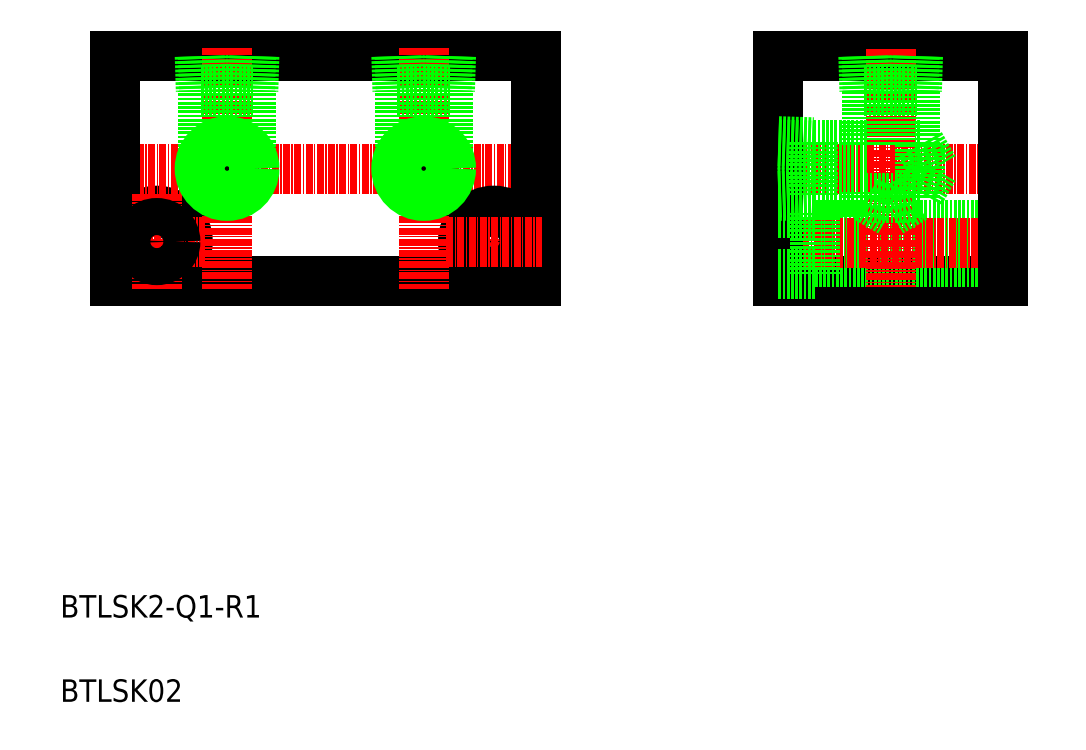
<metadata>
{"format":"dxf","ext":"dxf","renderer":"ezdxf+matplotlib","layout":"modelspace","background":"white","min_lineweight":24,"dpi":150}
</metadata>
<code>
0
SECTION
2
ENTITIES
0
LINE
8
0
10
253.4
20
210.1
30
0
11
293.4
21
210.1
31
0
0
LINE
8
0
10
253.4
20
170.1
30
0
11
293.4
21
170.1
31
0
0
LINE
8
0
10
259.9
20
180.1
30
0
11
293.4
21
180.1
31
0
0
LINE
8
0
10
259.9
20
173.5
30
0
11
293.4
21
173.5
31
0
0
LINE
8
CENTER
10
251.7
20
176.8
30
0
11
296.6
21
176.8
31
0
0
LINE
8
CENTER
10
251.2
20
190.1
30
0
11
297
21
190.1
31
0
0
TEXT
8
0
10
125.6
20
95.2
30
0
40
4
1
BTLSK02
0
TEXT
8
0
10
125.6
20
110.2
30
0
40
4
1
BTLSK2-Q1-R1
0
LINE
8
0
10
135.2
20
210.1
30
0
11
210.2
21
210.1
31
0
0
LINE
8
0
10
135.2
20
170.1
30
0
11
210.2
21
170.1
31
0
0
CIRCLE
8
0
10
142.7
20
177.1
30
0
40
5.5
0
LINE
8
CENTER
10
134.2
20
177.1
30
0
11
151.2
21
177.1
31
0
0
LINE
8
CENTER
10
133.2
20
190.1
30
0
11
211.5
21
190.1
31
0
0
LINE
8
0
10
135.2
20
210.1
30
0
11
135.2
21
170.1
31
0
0
LINE
8
CENTER
10
142.7
20
185.6
30
0
11
142.7
21
168.6
31
0
0
CIRCLE
8
0
10
142.7
20
177.1
30
0
40
3.3
0
LINE
8
0
10
210.2
20
210.1
30
0
11
210.2
21
170.1
31
0
0
LINE
8
CENTER
10
155.2
20
211.6
30
0
11
155.2
21
168.6
31
0
0
LINE
8
CENTER
10
202.7
20
185.6
30
0
11
202.7
21
168.6
31
0
0
CIRCLE
8
0
10
202.7
20
177.1
30
0
40
3.3
0
CIRCLE
8
0
10
202.7
20
177.1
30
0
40
5.5
0
LINE
8
CENTER
10
194.2
20
177.1
30
0
11
211.2
21
177.1
31
0
0
LINE
8
0
10
253.4
20
210.1
30
0
11
253.4
21
170.1
31
0
0
LINE
8
CENTER
10
273.4
20
211.5
30
0
11
273.4
21
169
31
0
0
LINE
8
0
10
259.9
20
182.3
30
0
11
259.9
21
171.3
31
0
0
LINE
8
0
10
253.4
20
171.3
30
0
11
259.9
21
171.3
31
0
0
LINE
8
0
10
253.4
20
182.3
30
0
11
259.9
21
182.3
31
0
0
LINE
8
0
10
293.4
20
210.1
30
0
11
293.4
21
170.1
31
0
0
LINE
8
0
10
150.6
20
203.9
30
0
11
159.9
21
203.9
31
0
0
CIRCLE
8
0
10
155.2
20
190.1
30
0
40
4.283
0
CIRCLE
8
0
10
155.2
20
190.1
30
0
40
4.864
0
LINE
8
0
10
151
20
192.5
30
0
11
151
21
203.9
31
0
0
LINE
8
0
10
151
20
210.1
30
0
11
151.2
21
203.9
31
0
0
LINE
8
0
10
150.4
20
210.1
30
0
11
150.6
21
203.9
31
0
0
LINE
8
0
10
159.5
20
192.5
30
0
11
159.5
21
203.9
31
0
0
LINE
8
0
10
160.1
20
210.1
30
0
11
159.9
21
203.9
31
0
0
LINE
8
0
10
159.5
20
210.1
30
0
11
159.3
21
203.9
31
0
0
LINE
8
0
10
268.7
20
203.9
30
0
11
278
21
203.9
31
0
0
LINE
8
0
10
269.1
20
210.1
30
0
11
269.3
21
203.9
31
0
0
LINE
8
0
10
268.5
20
210.1
30
0
11
268.7
21
203.9
31
0
0
LINE
8
0
10
278.2
20
210.1
30
0
11
278
21
203.9
31
0
0
LINE
8
0
10
277.7
20
210.1
30
0
11
277.5
21
203.9
31
0
0
LINE
8
0
10
277.6
20
184.9
30
0
11
277.6
21
185.9
31
0
0
LINE
8
0
10
269.1
20
184.9
30
0
11
269.1
21
185.9
31
0
0
LINE
8
0
10
259.6
20
194.8
30
0
11
259.6
21
185.5
31
0
0
LINE
8
0
10
253.4
20
185.3
30
0
11
259.6
21
185.5
31
0
0
LINE
8
0
10
253.4
20
185.8
30
0
11
259.6
21
186
31
0
0
LINE
8
0
10
253.4
20
194.4
30
0
11
259.6
21
194.2
31
0
0
LINE
8
0
10
253.4
20
195
30
0
11
259.6
21
194.8
31
0
0
LINE
8
0
10
278.6
20
185.9
30
0
11
277.6
21
185.9
31
0
0
LINE
8
0
10
278.6
20
194.4
30
0
11
277.6
21
194.4
31
0
0
LINE
8
0
10
278.6
20
194.4
30
0
11
278.6
21
185.9
31
0
0
LINE
8
0
10
278.6
20
194.4
30
0
11
281.1
21
190.1
31
0
0
LINE
8
0
10
278.6
20
185.9
30
0
11
281.1
21
190.1
31
0
0
LINE
8
0
10
269.1
20
194.4
30
0
11
259.6
21
194.4
31
0
0
LINE
8
0
10
277.6
20
184.9
30
0
11
269.1
21
184.9
31
0
0
LINE
8
0
10
269.1
20
184.9
30
0
11
273.4
21
182.4
31
0
0
LINE
8
0
10
277.6
20
184.9
30
0
11
273.4
21
182.4
31
0
0
LINE
8
0
10
269.1
20
194.4
30
0
11
269.1
21
203.9
31
0
0
LINE
8
0
10
277.6
20
194.4
30
0
11
277.6
21
203.9
31
0
0
LINE
8
0
10
269.1
20
185.9
30
0
11
259.6
21
185.9
31
0
0
LINE
8
CENTER
10
190.2
20
211.6
30
0
11
190.2
21
168.6
31
0
0
CIRCLE
8
0
10
190.2
20
190.1
30
0
40
4.283
0
CIRCLE
8
0
10
190.2
20
190.1
30
0
40
4.864
0
LINE
8
0
10
185.6
20
203.9
30
0
11
194.9
21
203.9
31
0
0
LINE
8
0
10
186
20
192.5
30
0
11
186
21
203.9
31
0
0
LINE
8
0
10
185.4
20
210.1
30
0
11
185.6
21
203.9
31
0
0
LINE
8
0
10
186
20
210.1
30
0
11
186.2
21
203.9
31
0
0
LINE
8
0
10
194.5
20
192.5
30
0
11
194.5
21
203.9
31
0
0
LINE
8
0
10
194.5
20
210.1
30
0
11
194.3
21
203.9
31
0
0
LINE
8
0
10
195.1
20
210.1
30
0
11
194.9
21
203.9
31
0
0
ENDSEC
0
EOF

</code>
